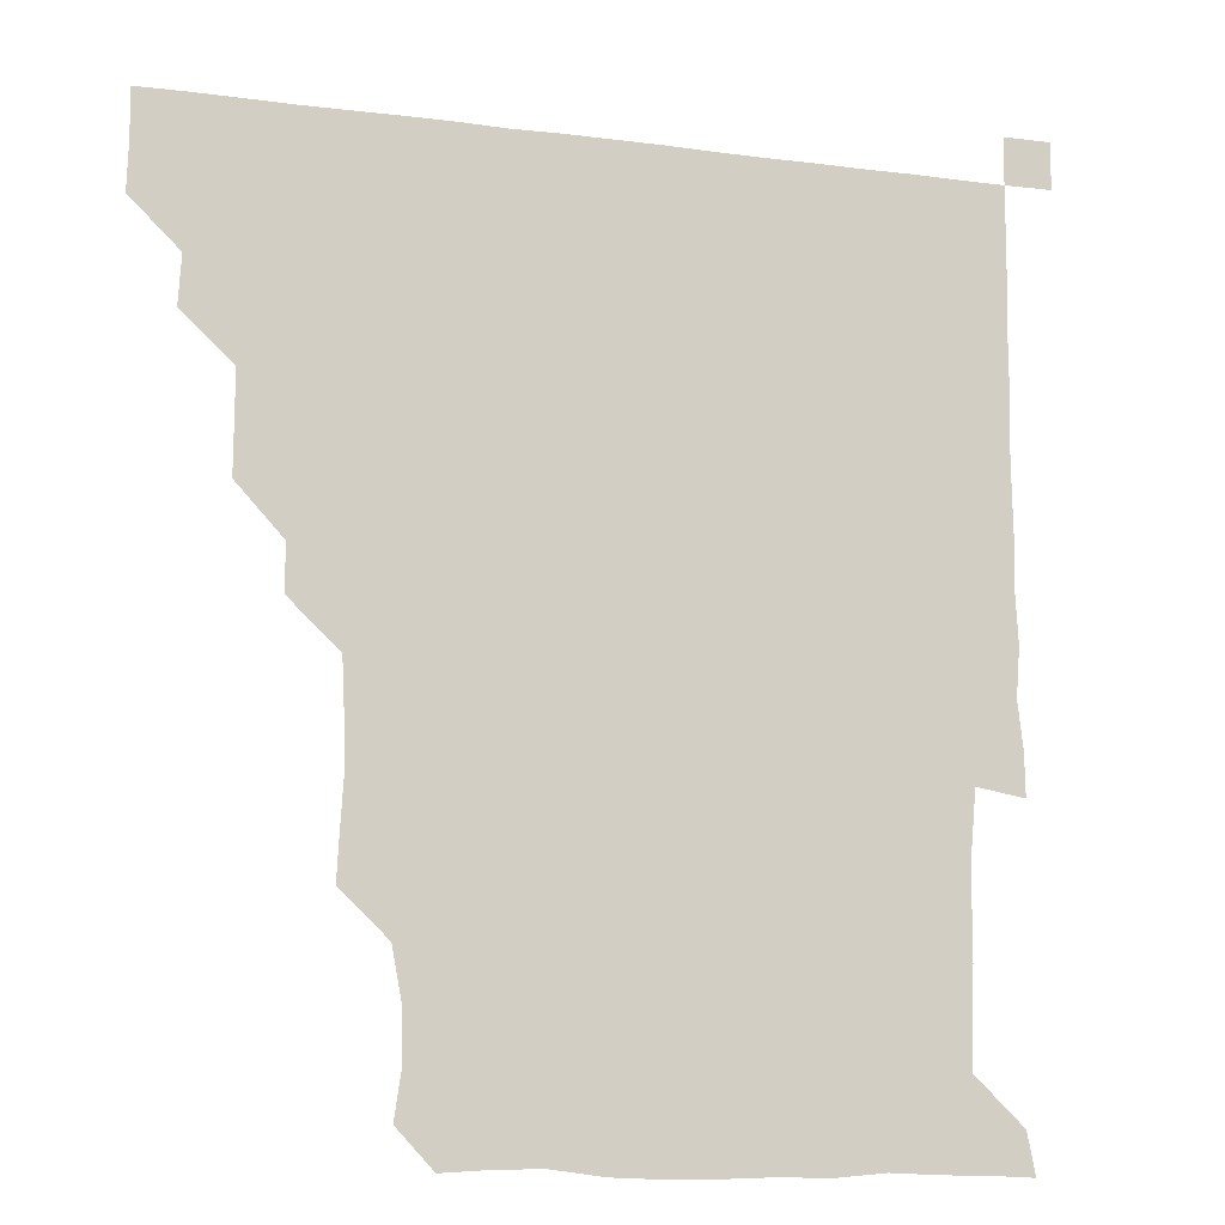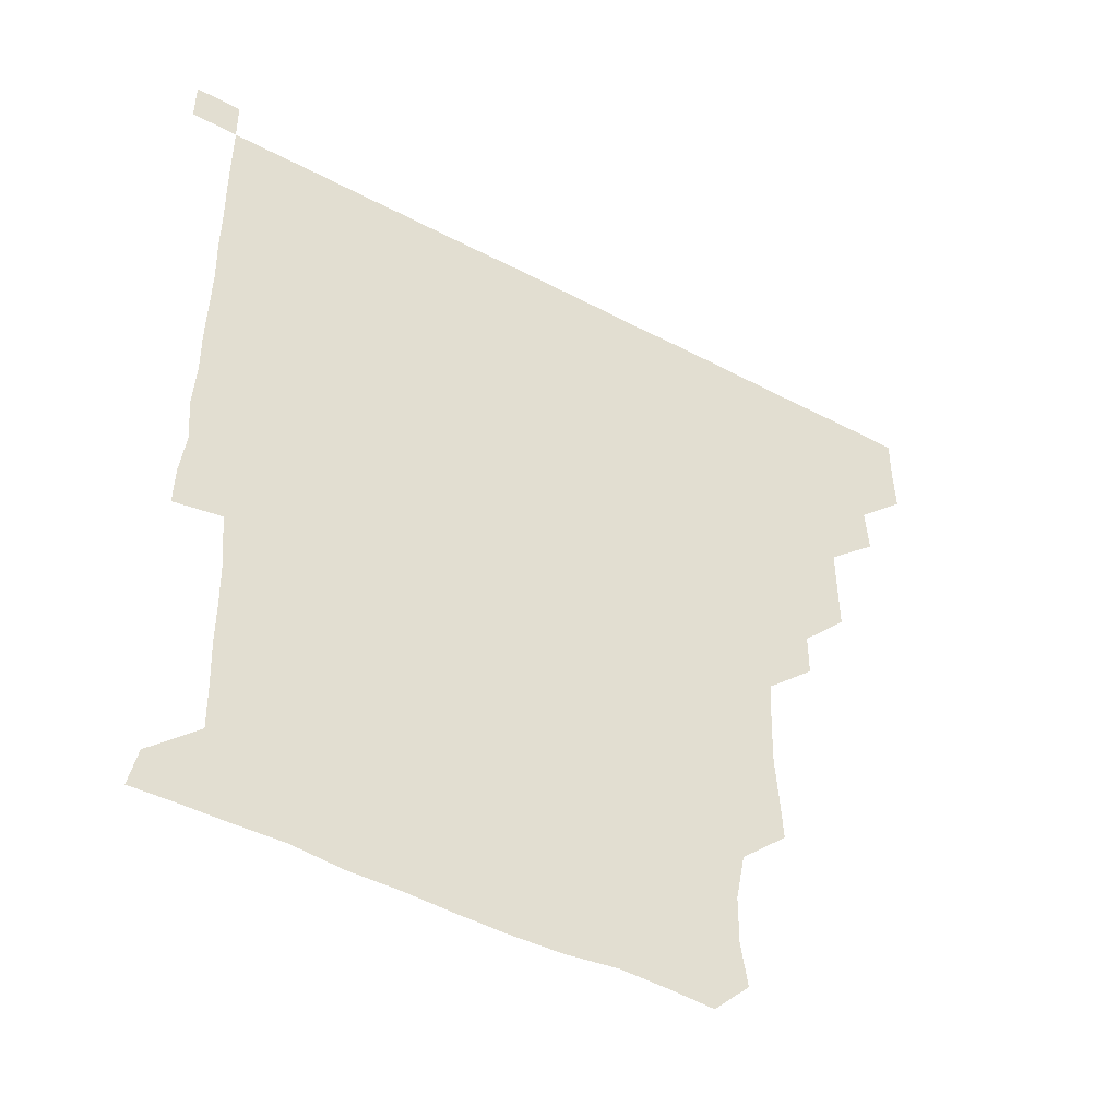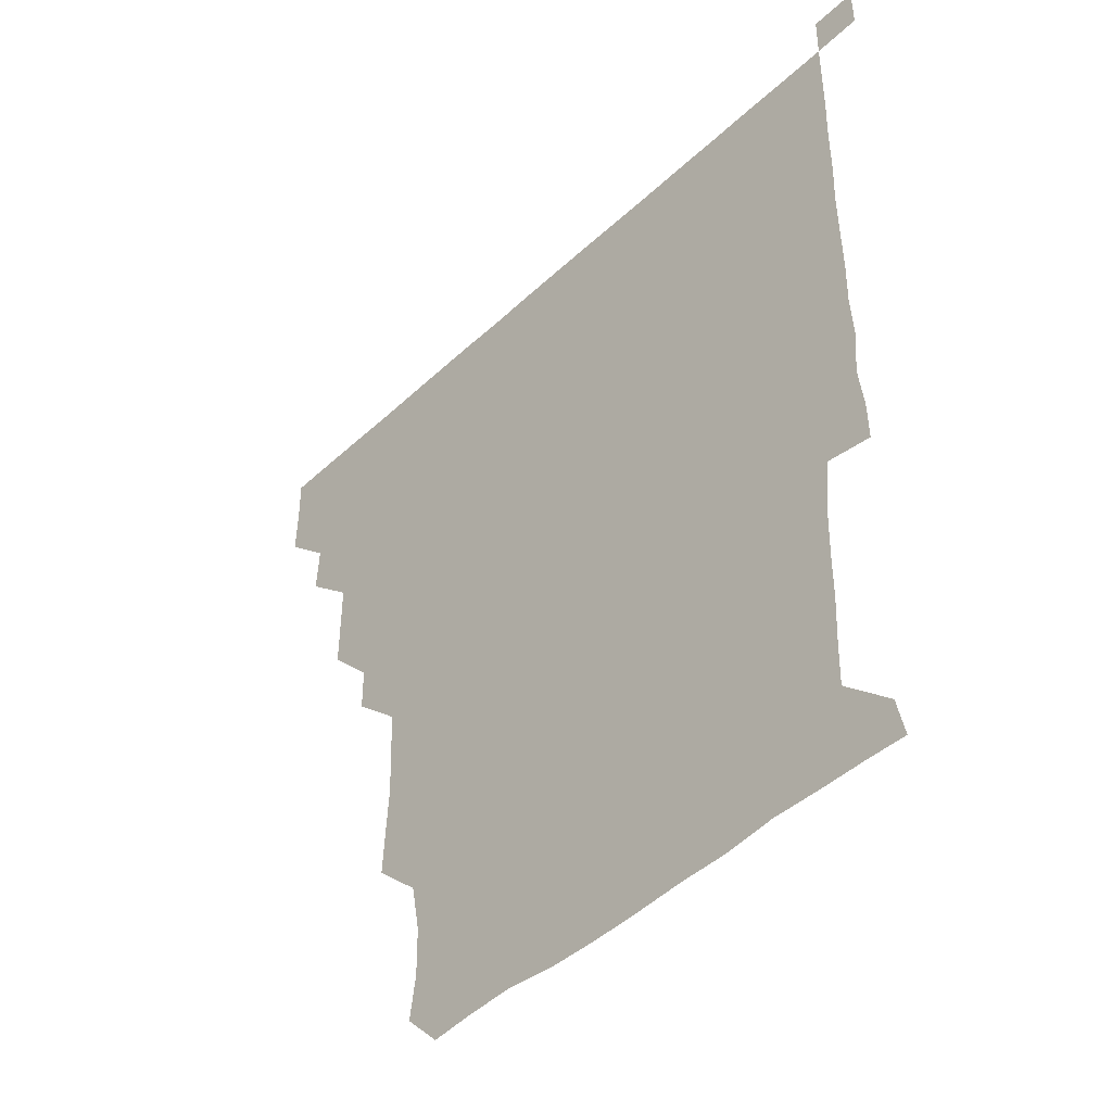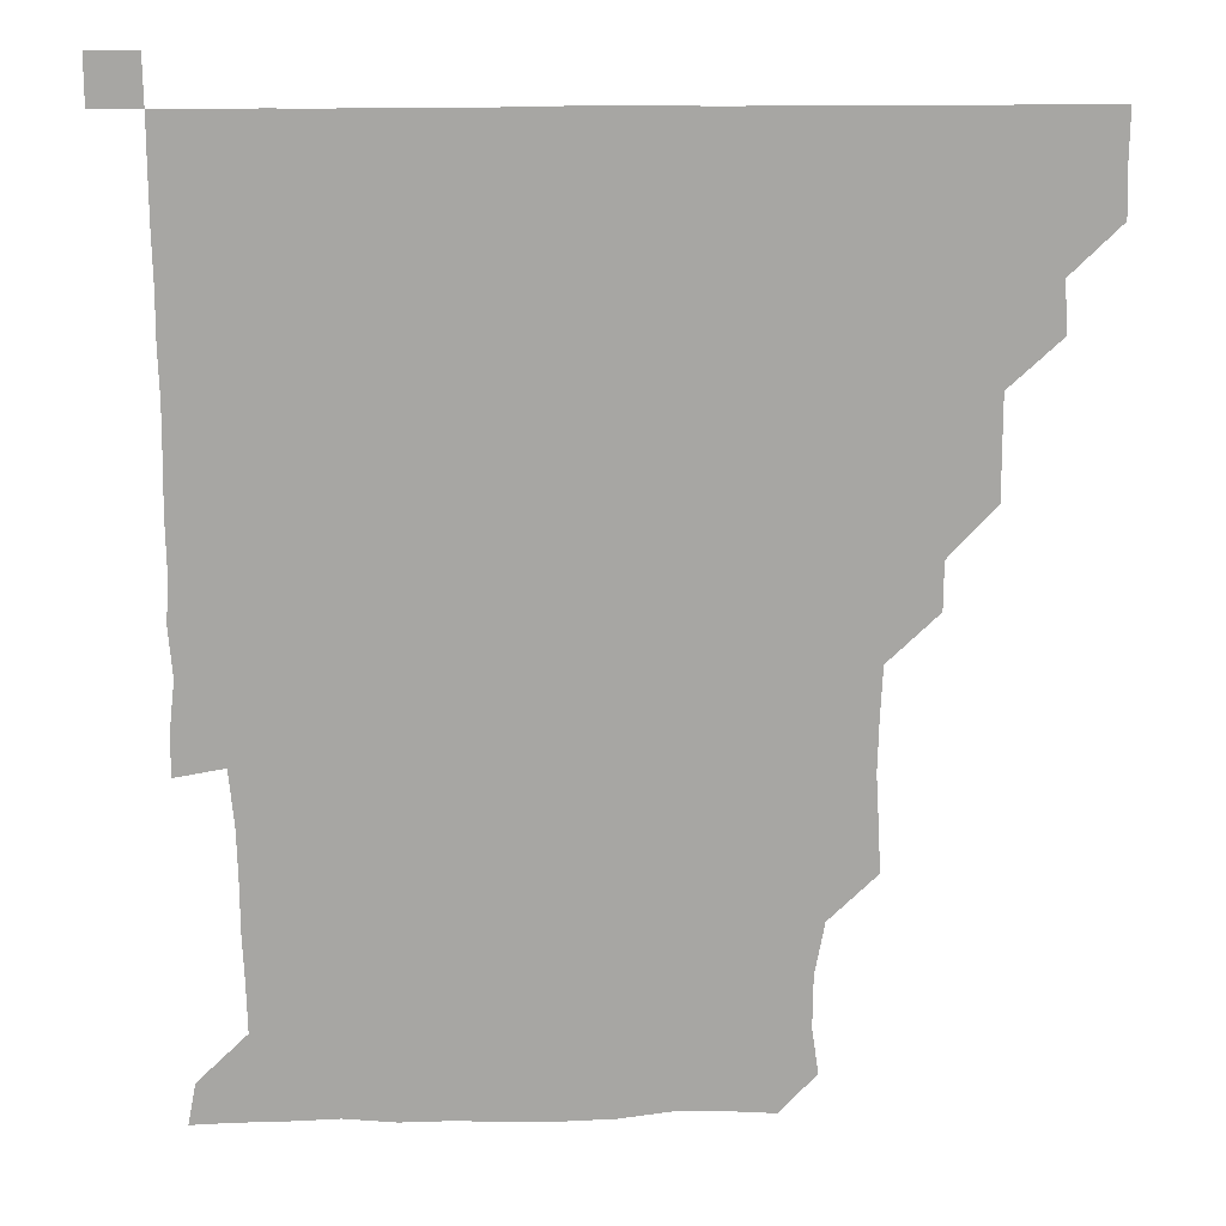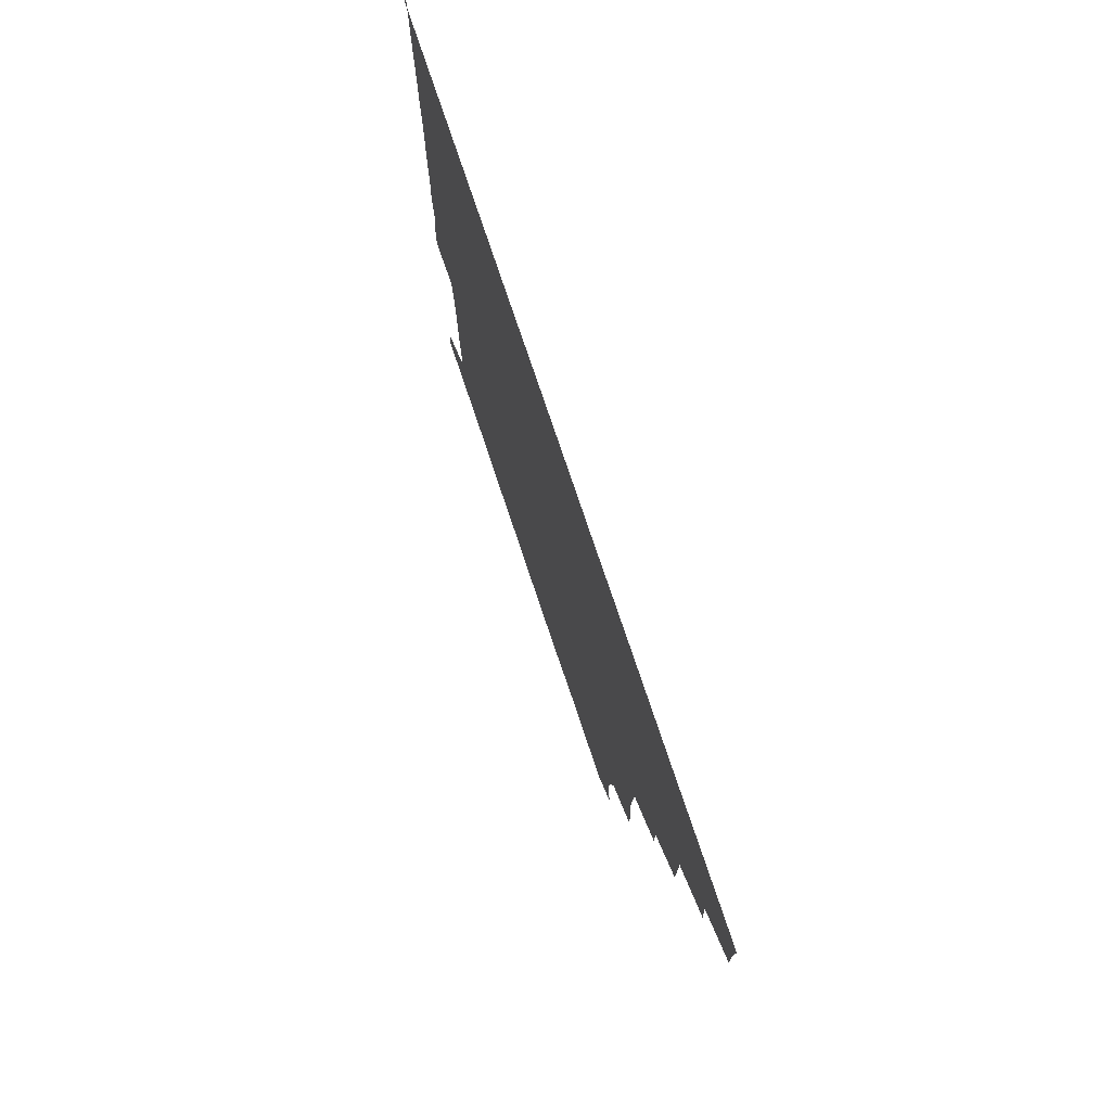
<metadata>
{"format":"obj","ext":"obj","renderer":"f3d","projection":"perspective","resolution":1024,"background":"white","views":[{"elev":-12.3,"azim":-17.0,"up":"+Y"},{"elev":-48.3,"azim":149.5,"up":"+Y"},{"elev":-45.6,"azim":46.9,"up":"+Y"},{"elev":16.2,"azim":177.5,"up":"+Y"},{"elev":77.1,"azim":-108.6,"up":"+Y"}]}
</metadata>
<code>
v 435.8 405.6 0
v 436.3 421 0
v 436.1 436 0
v 450.4 375.2 0
v 451.4 390.7 0
v 451.1 406 0
v 451.1 421 0
v 451 436.1 0
v 466.4 329.7 0
v 466.5 344.6 0
v 466.6 360.5 0
v 466.2 376.3 0
v 466.3 391.2 0
v 466.1 406 0
v 466 421 0
v 465.9 436.1 0
v 481.1 299.4 0
v 481 314 0
v 481.3 330.8 0
v 481.1 345.9 0
v 481.4 361.6 0
v 481.2 376.3 0
v 481.1 391.1 0
v 481.1 406 0
v 481.1 421 0
v 481.1 435.9 0
v 496.3 223.5 0
v 497 237.8 0
v 497.9 253 0
v 497.6 268.3 0
v 496.8 284.6 0
v 495.9 301.1 0
v 497 317.3 0
v 496.4 331.6 0
v 496.1 346 0
v 496.1 361.3 0
v 496.1 376.1 0
v 496.1 391 0
v 496 406 0
v 496 420.9 0
v 496.1 436.1 0
v 512.4 162.8 0
v 514.4 177 0
v 514.2 193 0
v 511.2 209.3 0
v 512.6 226.3 0
v 511.3 241.1 0
v 511.6 256.4 0
v 511.4 271.7 0
v 511.4 286.3 0
v 511.1 300.6 0
v 511.2 316.8 0
v 511 331.1 0
v 511.2 346.3 0
v 511 361 0
v 511.1 376.1 0
v 510.9 391 0
v 511 406 0
v 511 420.7 0
v 511.1 436.2 0
v 523.8 150.7 0
v 526.4 165.5 0
v 527 180.2 0
v 526.4 196 0
v 525.7 211.4 0
v 527.3 227.4 0
v 526.4 241.8 0
v 526.3 256 0
v 525.8 270.7 0
v 525.9 286.2 0
v 526.3 301.5 0
v 526 316.2 0
v 526.1 331.1 0
v 526.2 346.3 0
v 526.1 361.1 0
v 526.3 376.1 0
v 526 391 0
v 526 406 0
v 525.9 421.1 0
v 525.9 436.3 0
v 537.3 151.6 0
v 540.9 166.8 0
v 541.6 182.9 0
v 541.1 196.5 0
v 541.2 210.6 0
v 541 227.9 0
v 541.3 241.6 0
v 541.5 257.1 0
v 541 271 0
v 541.1 286.2 0
v 541.2 301.5 0
v 541.1 316.4 0
v 541.2 331.3 0
v 541.1 346.1 0
v 541.2 361.2 0
v 541.1 376 0
v 541 391 0
v 541.2 405.9 0
v 541.1 420.8 0
v 541 436 0
v 552.9 152 0
v 556.9 167.2 0
v 556.3 181.3 0
v 555.4 196.5 0
v 556.7 211.8 0
v 555.9 226.3 0
v 556 241.8 0
v 556.1 256.5 0
v 556 271.6 0
v 556.2 286.7 0
v 556.3 301.6 0
v 556 315.6 0
v 556 331.4 0
v 556.1 346.4 0
v 556.1 361.1 0
v 555.9 376 0
v 556.1 391 0
v 556.1 405.9 0
v 556.1 420.8 0
v 556 436.3 0
v 569.7 149.9 0
v 571.2 167.2 0
v 571.4 182.1 0
v 571.4 195 0
v 570.6 211.7 0
v 571.4 225.9 0
v 570.8 240.8 0
v 571.1 255.7 0
v 570.9 270.4 0
v 570.8 285.6 0
v 570.8 301.2 0
v 571.2 316.6 0
v 571 330.9 0
v 571 346 0
v 571.1 361.2 0
v 571 375.9 0
v 571.2 391 0
v 571.2 405.8 0
v 571 421 0
v 570.9 436.3 0
v 585.5 149.5 0
v 585.5 167 0
v 585.7 181.8 0
v 586.3 197.5 0
v 586 211.8 0
v 586.3 227.3 0
v 586.2 241.3 0
v 585.9 257.3 0
v 586.6 271.4 0
v 586 286.3 0
v 586 301.7 0
v 586 316.6 0
v 586.1 331.3 0
v 586.1 346.6 0
v 586 360.8 0
v 586.2 376.2 0
v 586.1 391 0
v 586.1 405.7 0
v 586 421 0
v 585.7 436.3 0
v 601 149.7 0
v 600.2 166.6 0
v 601.3 181.8 0
v 601.2 195.9 0
v 601.3 210.9 0
v 600.8 226 0
v 600.9 241.8 0
v 601 255.6 0
v 600.7 272.1 0
v 601.2 286.2 0
v 600.9 301.5 0
v 601.2 315.5 0
v 601 331.4 0
v 600.9 346 0
v 601.2 361.4 0
v 601.1 376.1 0
v 601.1 391 0
v 601 406.1 0
v 600.9 421.1 0
v 600.6 436.1 0
v 616.8 150.3 0
v 616 165.7 0
v 615.4 181.8 0
v 615.9 196.4 0
v 616.6 211.5 0
v 615.9 226.8 0
v 615.8 240.9 0
v 616.2 256.5 0
v 615.7 271.1 0
v 615.9 286.5 0
v 615.7 301.3 0
v 616.3 316.9 0
v 616.1 331.1 0
v 616 345.9 0
v 616 361.4 0
v 616 376.2 0
v 616 391 0
v 616.3 405.9 0
v 616.2 420.9 0
v 615.7 436 0
v 632 150.1 0
v 631.1 166.6 0
v 631.5 180.4 0
v 630.2 195.9 0
v 630.5 212.7 0
v 630.7 227.4 0
v 630.8 241.4 0
v 630.8 257.4 0
v 631.3 270.7 0
v 630.9 286.1 0
v 630.9 300.7 0
v 630.4 317.1 0
v 630.9 331.8 0
v 631 346.2 0
v 631 361.2 0
v 631 376 0
v 631 391.1 0
v 631.3 406 0
v 631.1 420.9 0
v 630.7 436.1 0
v 648 151.6 0
v 646 166.2 0
v 645.8 182.6 0
v 646.1 196.5 0
v 645.7 211.6 0
v 645.5 226.7 0
v 646.2 240.8 0
v 645.6 256.5 0
v 645.9 271.7 0
v 645.7 286.5 0
v 646 301.7 0
v 646 315.8 0
v 645.6 331.7 0
v 646 346.1 0
v 645.9 361.2 0
v 646 376.5 0
v 646 391 0
v 646 406.1 0
v 646.2 420.8 0
v 645.9 436 0
v 663.7 151.1 0
v 660.8 166.2 0
v 659.9 181.3 0
v 660.5 195.9 0
v 659.7 212.3 0
v 660.3 226.4 0
v 660.8 241.4 0
v 660.6 257.2 0
v 660.2 272.2 0
v 660.7 286.2 0
v 660.3 302.1 0
v 660.8 316.2 0
v 660.4 331.7 0
v 660.9 346.3 0
v 661.1 360.9 0
v 660.9 376.3 0
v 661 391.2 0
v 661 406.1 0
v 661.1 420.9 0
v 660.8 436.1 0
v 678.2 151.1 0
v 675.1 165.4 0
v 673.4 178.4 0
v 673.8 193.7 0
v 674.4 208.4 0
v 674.5 223.6 0
v 674.9 239.4 0
v 676.5 257.4 0
v 675.8 271.6 0
v 675.1 286.4 0
v 675 301.8 0
v 674.9 316.5 0
v 676.1 330.4 0
v 675.2 346.7 0
v 675.5 361.5 0
v 675.3 376.9 0
v 676 391 0
v 675.9 406.2 0
v 676 421 0
v 676 435.9 0
v 691.4 150.6 0
v 688.9 163.5 0
v 691.8 254.7 0
v 691.6 268.1 0
v 689.9 282.9 0
v 691.1 298.1 0
v 690.3 313.5 0
v 690.6 328.8 0
v 690.3 344 0
v 690.1 359.6 0
v 690.6 374.9 0
v 690.5 390.7 0
v 690.8 405.8 0
v 690.9 421 0
v 690.9 435.9 0
v 691.1 451 0
v 706 436.1 0
v 706 451 0
f 5 6 1
f 1 6 2
f 6 7 2
f 2 7 3
f 7 8 3
f 11 12 4
f 4 12 5
f 12 13 5
f 5 13 6
f 13 14 6
f 6 14 7
f 14 15 7
f 7 15 8
f 15 16 8
f 18 19 9
f 9 19 10
f 19 20 10
f 10 20 11
f 20 21 11
f 11 21 12
f 21 22 12
f 12 22 13
f 22 23 13
f 13 23 14
f 23 24 14
f 14 24 15
f 24 25 15
f 15 25 16
f 25 26 16
f 31 32 17
f 17 32 18
f 32 33 18
f 18 33 19
f 33 34 19
f 19 34 20
f 34 35 20
f 20 35 21
f 35 36 21
f 21 36 22
f 36 37 22
f 22 37 23
f 37 38 23
f 23 38 24
f 38 39 24
f 24 39 25
f 39 40 25
f 25 40 26
f 40 41 26
f 45 46 27
f 27 46 28
f 46 47 28
f 28 47 29
f 47 48 29
f 29 48 30
f 48 49 30
f 30 49 31
f 49 50 31
f 31 50 32
f 50 51 32
f 32 51 33
f 51 52 33
f 33 52 34
f 52 53 34
f 34 53 35
f 53 54 35
f 35 54 36
f 54 55 36
f 36 55 37
f 55 56 37
f 37 56 38
f 56 57 38
f 38 57 39
f 57 58 39
f 39 58 40
f 58 59 40
f 40 59 41
f 59 60 41
f 61 62 42
f 42 62 43
f 62 63 43
f 43 63 44
f 63 64 44
f 44 64 45
f 64 65 45
f 45 65 46
f 65 66 46
f 46 66 47
f 66 67 47
f 47 67 48
f 67 68 48
f 48 68 49
f 68 69 49
f 49 69 50
f 69 70 50
f 50 70 51
f 70 71 51
f 51 71 52
f 71 72 52
f 52 72 53
f 72 73 53
f 53 73 54
f 73 74 54
f 54 74 55
f 74 75 55
f 55 75 56
f 75 76 56
f 56 76 57
f 76 77 57
f 57 77 58
f 77 78 58
f 58 78 59
f 78 79 59
f 59 79 60
f 79 80 60
f 61 81 62
f 81 82 62
f 62 82 63
f 82 83 63
f 63 83 64
f 83 84 64
f 64 84 65
f 84 85 65
f 65 85 66
f 85 86 66
f 66 86 67
f 86 87 67
f 67 87 68
f 87 88 68
f 68 88 69
f 88 89 69
f 69 89 70
f 89 90 70
f 70 90 71
f 90 91 71
f 71 91 72
f 91 92 72
f 72 92 73
f 92 93 73
f 73 93 74
f 93 94 74
f 74 94 75
f 94 95 75
f 75 95 76
f 95 96 76
f 76 96 77
f 96 97 77
f 77 97 78
f 97 98 78
f 78 98 79
f 98 99 79
f 79 99 80
f 99 100 80
f 81 101 82
f 101 102 82
f 82 102 83
f 102 103 83
f 83 103 84
f 103 104 84
f 84 104 85
f 104 105 85
f 85 105 86
f 105 106 86
f 86 106 87
f 106 107 87
f 87 107 88
f 107 108 88
f 88 108 89
f 108 109 89
f 89 109 90
f 109 110 90
f 90 110 91
f 110 111 91
f 91 111 92
f 111 112 92
f 92 112 93
f 112 113 93
f 93 113 94
f 113 114 94
f 94 114 95
f 114 115 95
f 95 115 96
f 115 116 96
f 96 116 97
f 116 117 97
f 97 117 98
f 117 118 98
f 98 118 99
f 118 119 99
f 99 119 100
f 119 120 100
f 101 121 102
f 121 122 102
f 102 122 103
f 122 123 103
f 103 123 104
f 123 124 104
f 104 124 105
f 124 125 105
f 105 125 106
f 125 126 106
f 106 126 107
f 126 127 107
f 107 127 108
f 127 128 108
f 108 128 109
f 128 129 109
f 109 129 110
f 129 130 110
f 110 130 111
f 130 131 111
f 111 131 112
f 131 132 112
f 112 132 113
f 132 133 113
f 113 133 114
f 133 134 114
f 114 134 115
f 134 135 115
f 115 135 116
f 135 136 116
f 116 136 117
f 136 137 117
f 117 137 118
f 137 138 118
f 118 138 119
f 138 139 119
f 119 139 120
f 139 140 120
f 121 141 122
f 141 142 122
f 122 142 123
f 142 143 123
f 123 143 124
f 143 144 124
f 124 144 125
f 144 145 125
f 125 145 126
f 145 146 126
f 126 146 127
f 146 147 127
f 127 147 128
f 147 148 128
f 128 148 129
f 148 149 129
f 129 149 130
f 149 150 130
f 130 150 131
f 150 151 131
f 131 151 132
f 151 152 132
f 132 152 133
f 152 153 133
f 133 153 134
f 153 154 134
f 134 154 135
f 154 155 135
f 135 155 136
f 155 156 136
f 136 156 137
f 156 157 137
f 137 157 138
f 157 158 138
f 138 158 139
f 158 159 139
f 139 159 140
f 159 160 140
f 141 161 142
f 161 162 142
f 142 162 143
f 162 163 143
f 143 163 144
f 163 164 144
f 144 164 145
f 164 165 145
f 145 165 146
f 165 166 146
f 146 166 147
f 166 167 147
f 147 167 148
f 167 168 148
f 148 168 149
f 168 169 149
f 149 169 150
f 169 170 150
f 150 170 151
f 170 171 151
f 151 171 152
f 171 172 152
f 152 172 153
f 172 173 153
f 153 173 154
f 173 174 154
f 154 174 155
f 174 175 155
f 155 175 156
f 175 176 156
f 156 176 157
f 176 177 157
f 157 177 158
f 177 178 158
f 158 178 159
f 178 179 159
f 159 179 160
f 179 180 160
f 161 181 162
f 181 182 162
f 162 182 163
f 182 183 163
f 163 183 164
f 183 184 164
f 164 184 165
f 184 185 165
f 165 185 166
f 185 186 166
f 166 186 167
f 186 187 167
f 167 187 168
f 187 188 168
f 168 188 169
f 188 189 169
f 169 189 170
f 189 190 170
f 170 190 171
f 190 191 171
f 171 191 172
f 191 192 172
f 172 192 173
f 192 193 173
f 173 193 174
f 193 194 174
f 174 194 175
f 194 195 175
f 175 195 176
f 195 196 176
f 176 196 177
f 196 197 177
f 177 197 178
f 197 198 178
f 178 198 179
f 198 199 179
f 179 199 180
f 199 200 180
f 181 201 182
f 201 202 182
f 182 202 183
f 202 203 183
f 183 203 184
f 203 204 184
f 184 204 185
f 204 205 185
f 185 205 186
f 205 206 186
f 186 206 187
f 206 207 187
f 187 207 188
f 207 208 188
f 188 208 189
f 208 209 189
f 189 209 190
f 209 210 190
f 190 210 191
f 210 211 191
f 191 211 192
f 211 212 192
f 192 212 193
f 212 213 193
f 193 213 194
f 213 214 194
f 194 214 195
f 214 215 195
f 195 215 196
f 215 216 196
f 196 216 197
f 216 217 197
f 197 217 198
f 217 218 198
f 198 218 199
f 218 219 199
f 199 219 200
f 219 220 200
f 201 221 202
f 221 222 202
f 202 222 203
f 222 223 203
f 203 223 204
f 223 224 204
f 204 224 205
f 224 225 205
f 205 225 206
f 225 226 206
f 206 226 207
f 226 227 207
f 207 227 208
f 227 228 208
f 208 228 209
f 228 229 209
f 209 229 210
f 229 230 210
f 210 230 211
f 230 231 211
f 211 231 212
f 231 232 212
f 212 232 213
f 232 233 213
f 213 233 214
f 233 234 214
f 214 234 215
f 234 235 215
f 215 235 216
f 235 236 216
f 216 236 217
f 236 237 217
f 217 237 218
f 237 238 218
f 218 238 219
f 238 239 219
f 219 239 220
f 239 240 220
f 221 241 222
f 241 242 222
f 222 242 223
f 242 243 223
f 223 243 224
f 243 244 224
f 224 244 225
f 244 245 225
f 225 245 226
f 245 246 226
f 226 246 227
f 246 247 227
f 227 247 228
f 247 248 228
f 228 248 229
f 248 249 229
f 229 249 230
f 249 250 230
f 230 250 231
f 250 251 231
f 231 251 232
f 251 252 232
f 232 252 233
f 252 253 233
f 233 253 234
f 253 254 234
f 234 254 235
f 254 255 235
f 235 255 236
f 255 256 236
f 236 256 237
f 256 257 237
f 237 257 238
f 257 258 238
f 238 258 239
f 258 259 239
f 239 259 240
f 259 260 240
f 241 261 242
f 261 262 242
f 242 262 243
f 262 263 243
f 243 263 244
f 263 264 244
f 244 264 245
f 264 265 245
f 245 265 246
f 265 266 246
f 246 266 247
f 266 267 247
f 247 267 248
f 267 268 248
f 248 268 249
f 268 269 249
f 249 269 250
f 269 270 250
f 250 270 251
f 270 271 251
f 251 271 252
f 271 272 252
f 252 272 253
f 272 273 253
f 253 273 254
f 273 274 254
f 254 274 255
f 274 275 255
f 255 275 256
f 275 276 256
f 256 276 257
f 276 277 257
f 257 277 258
f 277 278 258
f 258 278 259
f 278 279 259
f 259 279 260
f 279 280 260
f 261 281 262
f 281 282 262
f 262 282 263
f 268 283 269
f 283 284 269
f 269 284 270
f 284 285 270
f 270 285 271
f 285 286 271
f 271 286 272
f 286 287 272
f 272 287 273
f 287 288 273
f 273 288 274
f 288 289 274
f 274 289 275
f 289 290 275
f 275 290 276
f 290 291 276
f 276 291 277
f 291 292 277
f 277 292 278
f 292 293 278
f 278 293 279
f 293 294 279
f 279 294 280
f 294 295 280
f 295 297 296
f 297 298 296

</code>
